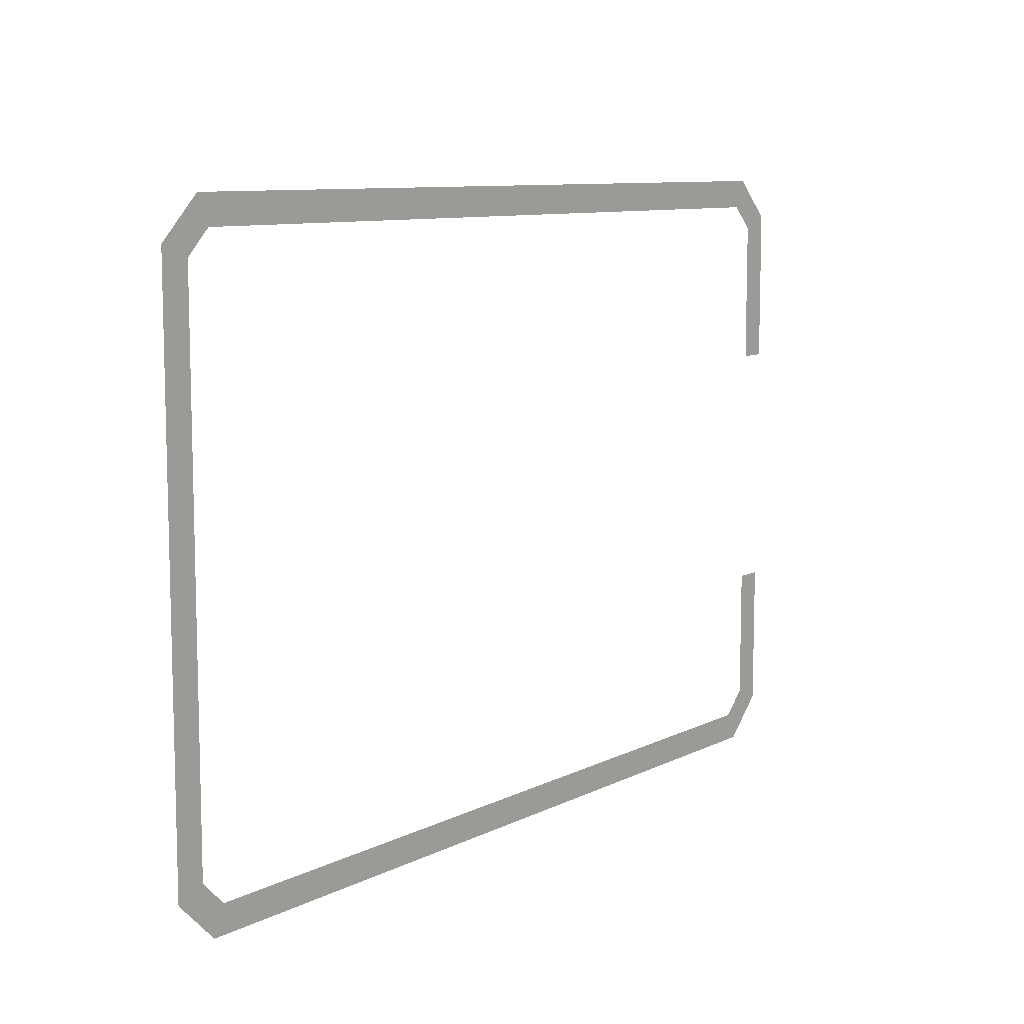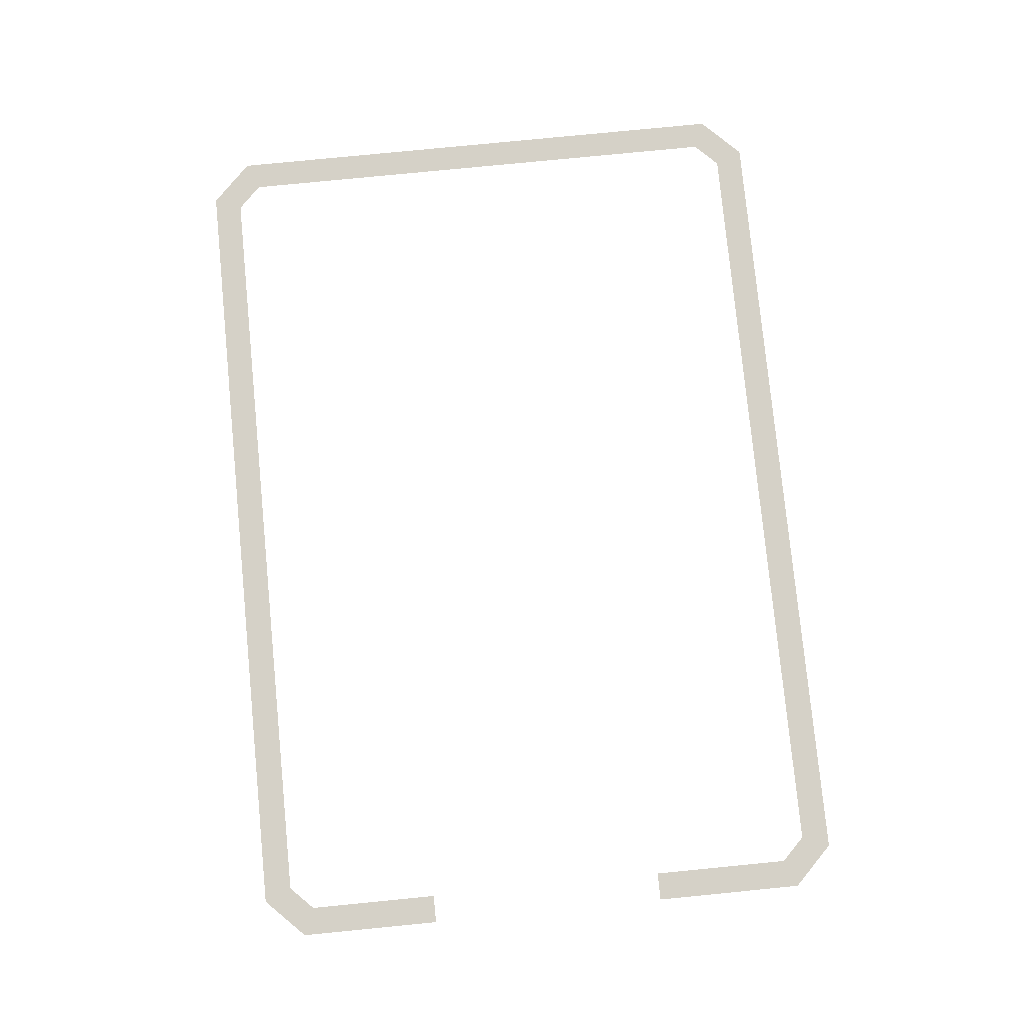
<metadata>
{"format":"obj","ext":"obj","renderer":"f3d","projection":"perspective","resolution":1024,"background":"white","views":[{"elev":9.4,"azim":-52.0,"up":"+Y"},{"elev":78.9,"azim":84.4,"up":"+Z"}]}
</metadata>
<code>
o Group16/mesh113/mesh113-geometry/material_2/component_0#mesh113-geometry
v 0.03323 -0.2899 0.09026
v 0.03556 -0.2899 0.09026
v 0.03323 -0.3009 0.09026
v 0.03556 -0.3018 0.09026
v 0.03323 -0.3009 0.09026
v 0.03556 -0.2899 0.09026
v 0.03128 -0.3028 0.09026
v 0.03323 -0.3009 0.09026
v 0.03556 -0.3018 0.09026
v 0.03225 -0.3051 0.09026
v 0.03128 -0.3028 0.09026
v 0.03556 -0.3018 0.09026
v -0.03533 -0.3051 0.09026
v 0.03128 -0.3028 0.09026
v 0.03225 -0.3051 0.09026
v 0.03128 -0.3028 0.09026
v -0.03533 -0.3051 0.09026
v -0.03437 -0.3028 0.09026
v 0.03225 -0.2535 0.09026
v -0.03437 -0.2558 0.09026
v -0.03533 -0.2535 0.09026
v -0.03865 -0.2568 0.09026
v -0.03533 -0.2535 0.09026
v -0.03437 -0.2558 0.09026
v -0.03632 -0.2577 0.09026
v -0.03865 -0.2568 0.09026
v -0.03437 -0.2558 0.09026
v -0.03865 -0.3018 0.09026
v -0.03865 -0.2568 0.09026
v -0.03632 -0.2577 0.09026
v -0.03632 -0.3009 0.09026
v -0.03865 -0.3018 0.09026
v -0.03632 -0.2577 0.09026
v -0.03437 -0.3028 0.09026
v -0.03865 -0.3018 0.09026
v -0.03632 -0.3009 0.09026
v -0.03533 -0.3051 0.09026
v -0.03865 -0.3018 0.09026
v -0.03437 -0.3028 0.09026
v -0.03437 -0.2558 0.09026
v 0.03225 -0.2535 0.09026
v 0.03128 -0.2558 0.09026
v 0.03556 -0.2568 0.09026
v 0.03128 -0.2558 0.09026
v 0.03225 -0.2535 0.09026
v 0.03323 -0.2577 0.09026
v 0.03128 -0.2558 0.09026
v 0.03556 -0.2568 0.09026
v 0.03556 -0.2693 0.09026
v 0.03323 -0.2577 0.09026
v 0.03556 -0.2568 0.09026
v 0.03323 -0.2693 0.09026
v 0.03323 -0.2577 0.09026
v 0.03556 -0.2693 0.09026
v 0.03323 -0.3009 0.09026
v 0.03556 -0.2899 0.09026
v 0.03323 -0.2899 0.09026
v 0.03556 -0.2899 0.09026
v 0.03323 -0.3009 0.09026
v 0.03556 -0.3018 0.09026
v 0.03556 -0.3018 0.09026
v 0.03323 -0.3009 0.09026
v 0.03128 -0.3028 0.09026
v 0.03556 -0.3018 0.09026
v 0.03128 -0.3028 0.09026
v 0.03225 -0.3051 0.09026
v 0.03225 -0.3051 0.09026
v 0.03128 -0.3028 0.09026
v -0.03533 -0.3051 0.09026
v -0.03437 -0.3028 0.09026
v -0.03533 -0.3051 0.09026
v 0.03128 -0.3028 0.09026
v -0.03533 -0.2535 0.09026
v -0.03437 -0.2558 0.09026
v 0.03225 -0.2535 0.09026
v -0.03437 -0.2558 0.09026
v -0.03533 -0.2535 0.09026
v -0.03865 -0.2568 0.09026
v -0.03437 -0.2558 0.09026
v -0.03865 -0.2568 0.09026
v -0.03632 -0.2577 0.09026
v -0.03632 -0.2577 0.09026
v -0.03865 -0.2568 0.09026
v -0.03865 -0.3018 0.09026
v -0.03632 -0.2577 0.09026
v -0.03865 -0.3018 0.09026
v -0.03632 -0.3009 0.09026
v -0.03632 -0.3009 0.09026
v -0.03865 -0.3018 0.09026
v -0.03437 -0.3028 0.09026
v -0.03437 -0.3028 0.09026
v -0.03865 -0.3018 0.09026
v -0.03533 -0.3051 0.09026
v 0.03128 -0.2558 0.09026
v 0.03225 -0.2535 0.09026
v -0.03437 -0.2558 0.09026
v 0.03225 -0.2535 0.09026
v 0.03128 -0.2558 0.09026
v 0.03556 -0.2568 0.09026
v 0.03556 -0.2568 0.09026
v 0.03128 -0.2558 0.09026
v 0.03323 -0.2577 0.09026
v 0.03556 -0.2568 0.09026
v 0.03323 -0.2577 0.09026
v 0.03556 -0.2693 0.09026
v 0.03556 -0.2693 0.09026
v 0.03323 -0.2577 0.09026
v 0.03323 -0.2693 0.09026
f 1 2 3
f 4 5 6
f 7 8 9
f 10 11 12
f 13 14 15
f 16 17 18
f 19 20 21
f 22 23 24
f 25 26 27
f 28 29 30
f 31 32 33
f 34 35 36
f 37 38 39
f 40 41 42
f 43 44 45
f 46 47 48
f 49 50 51
f 52 53 54
f 55 56 57
f 58 59 60
f 61 62 63
f 64 65 66
f 67 68 69
f 70 71 72
f 73 74 75
f 76 77 78
f 79 80 81
f 82 83 84
f 85 86 87
f 88 89 90
f 91 92 93
f 94 95 96
f 97 98 99
f 100 101 102
f 103 104 105
f 106 107 108

</code>
